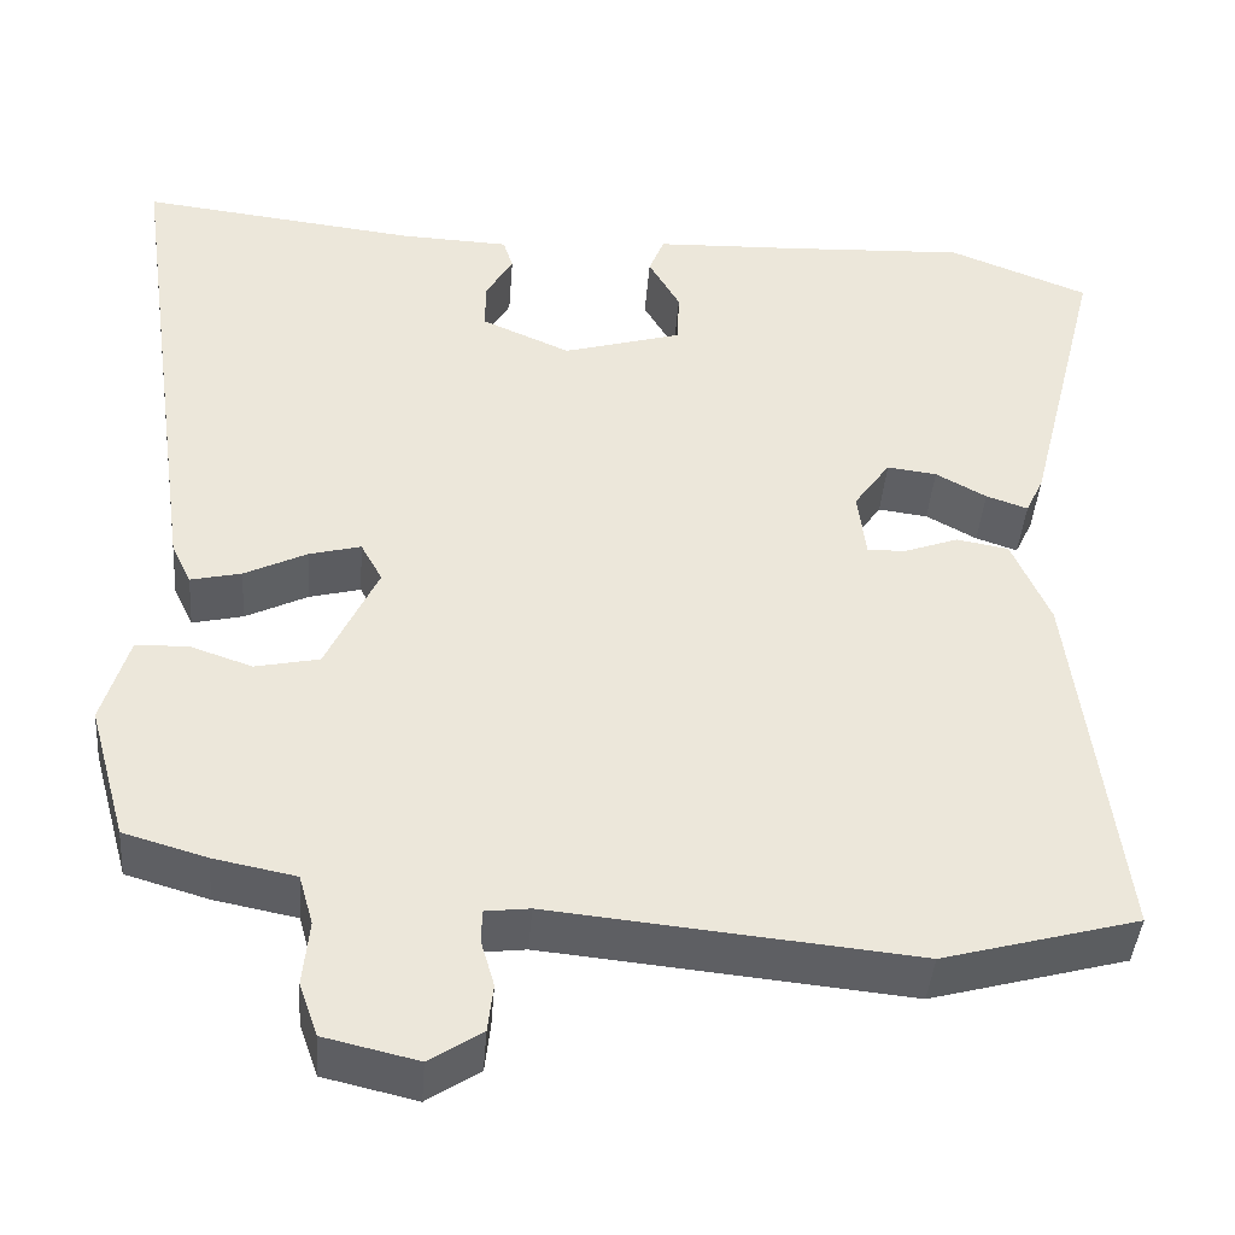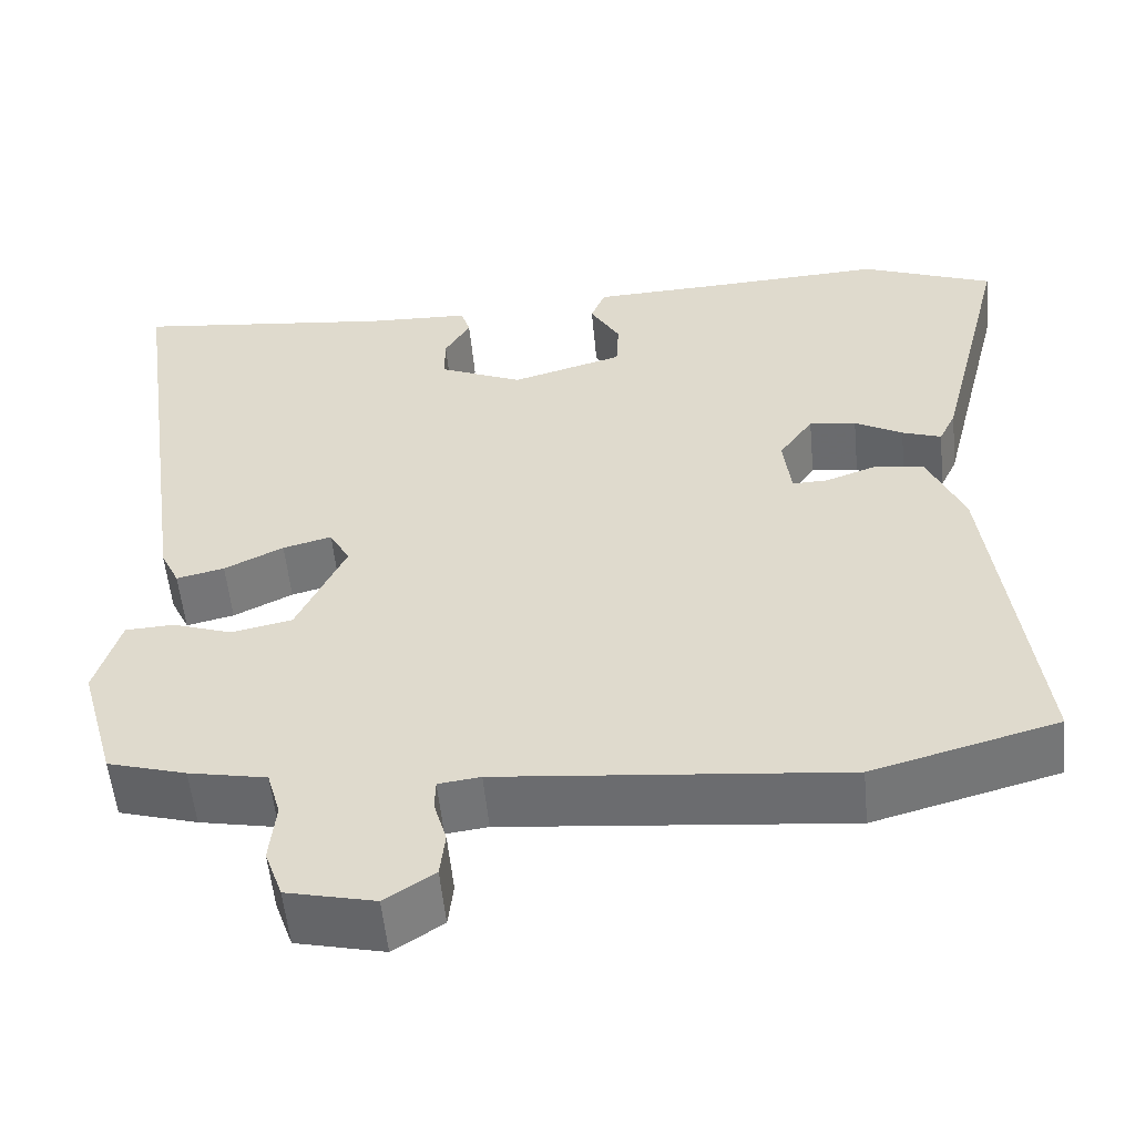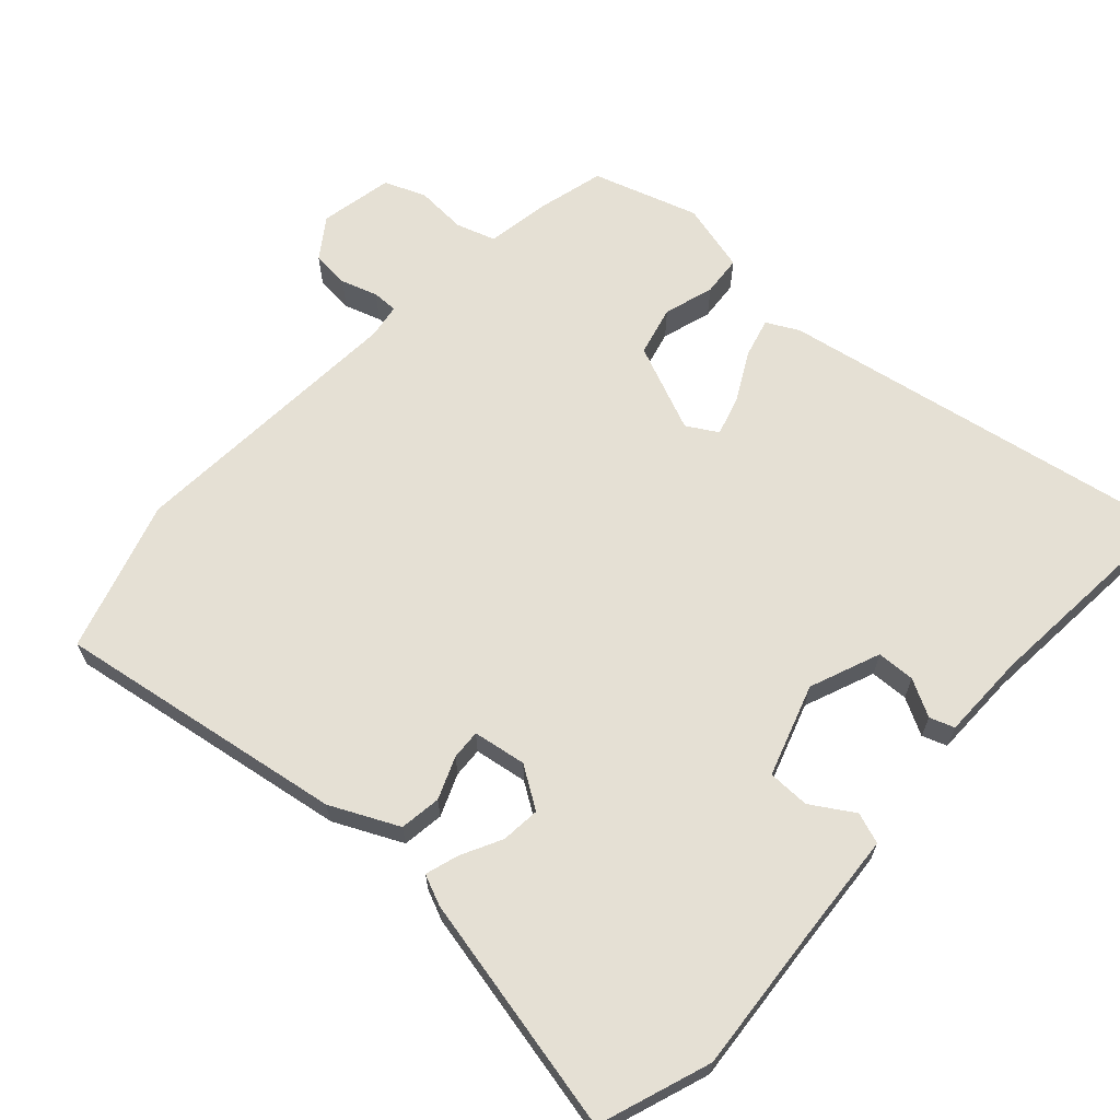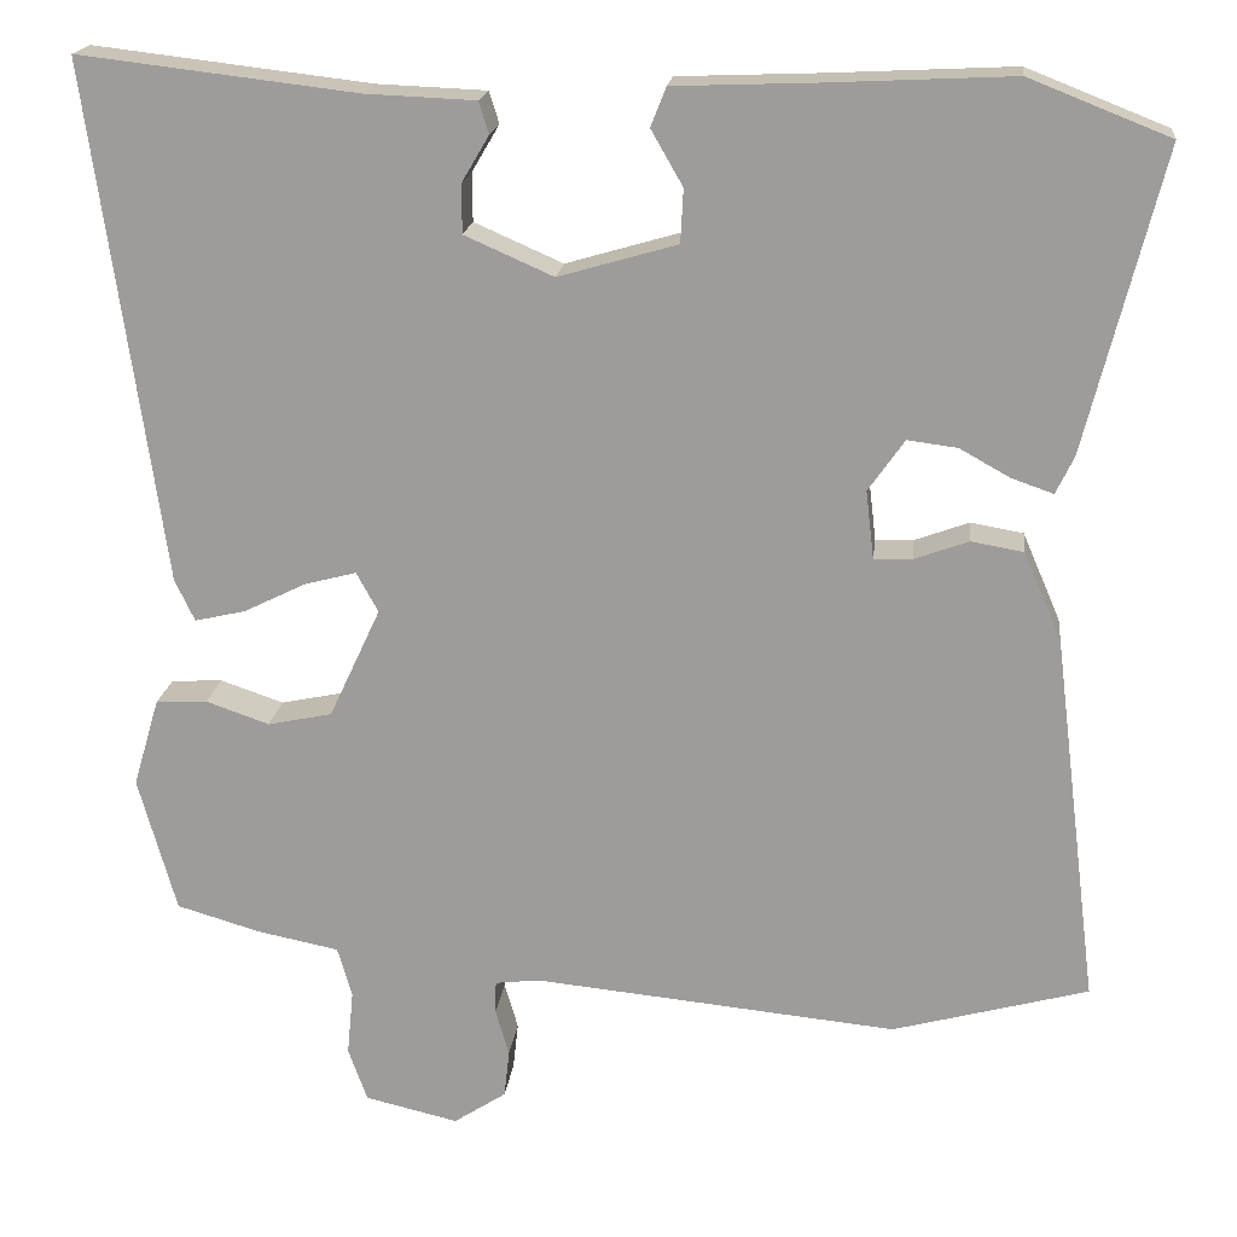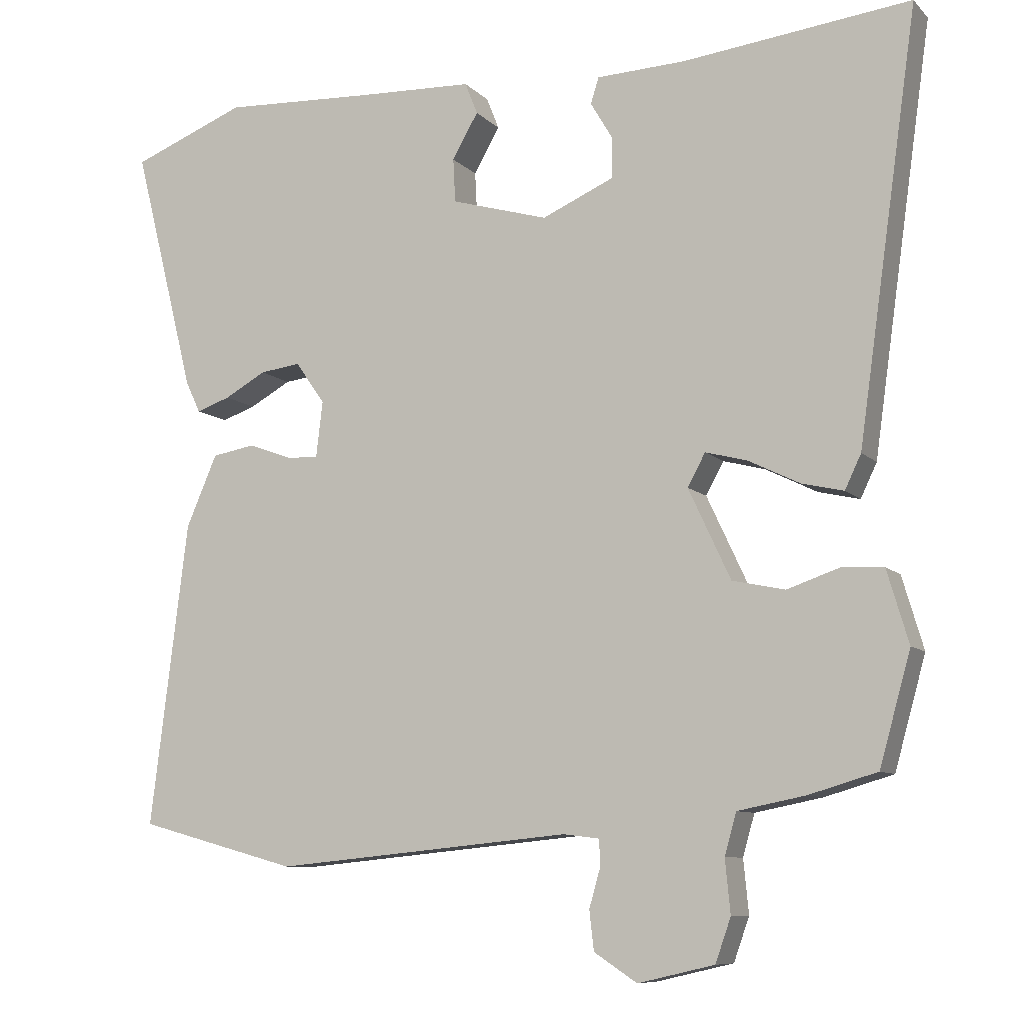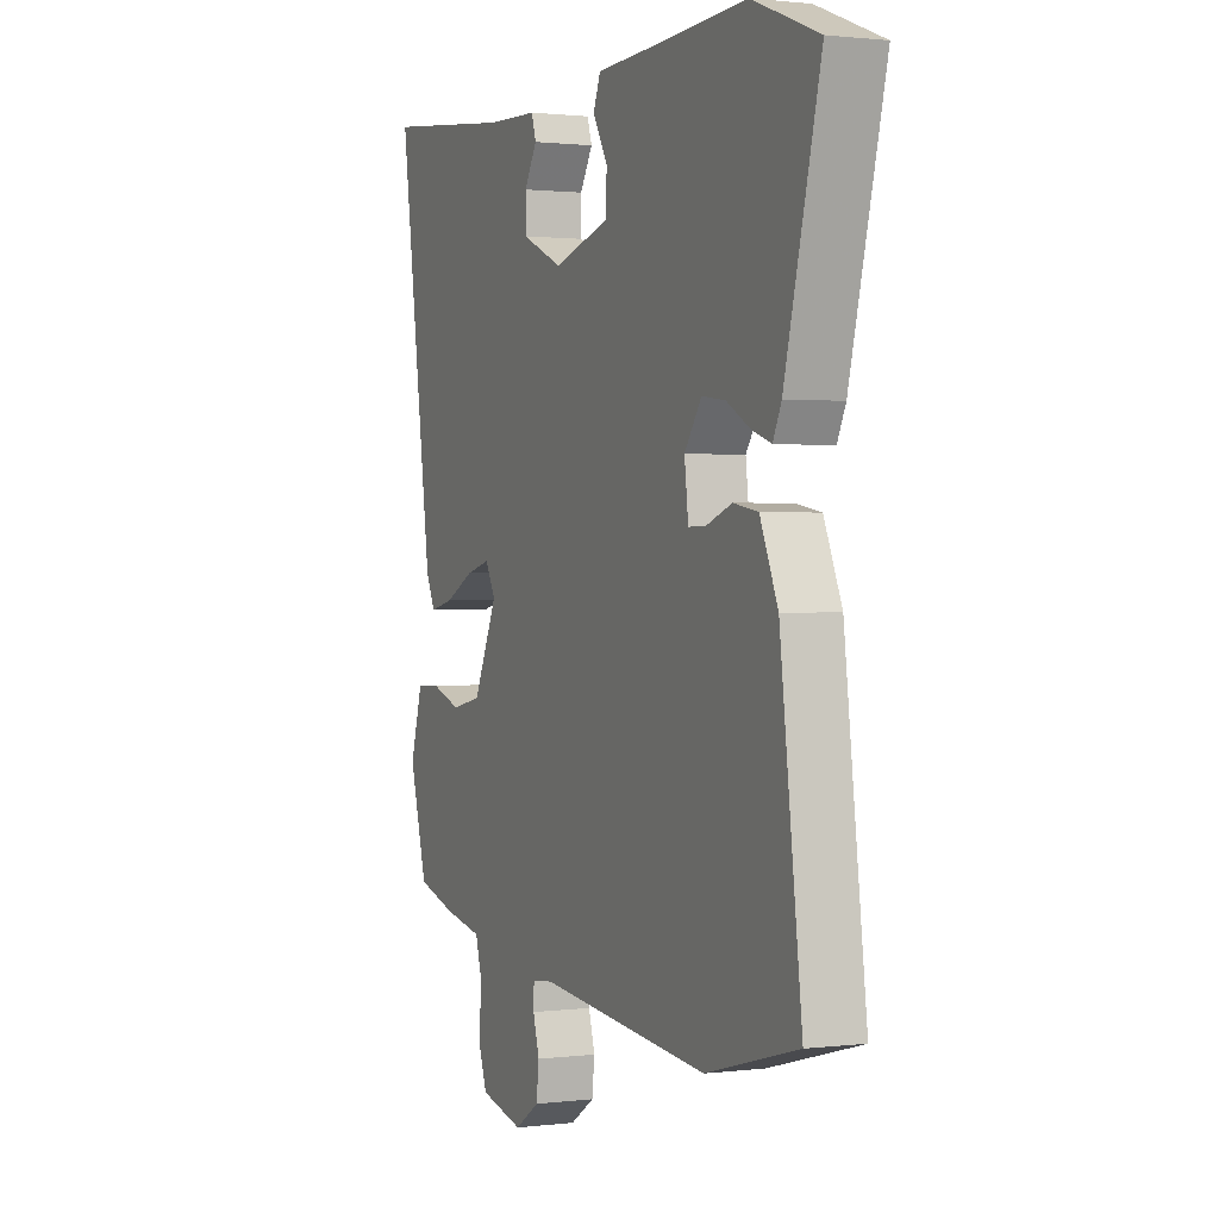
<metadata>
{"format":"obj","ext":"obj","renderer":"f3d","projection":"perspective","resolution":1024,"background":"white","views":[{"elev":-41.9,"azim":175.6,"up":"+Z"},{"elev":-55.0,"azim":-174.5,"up":"+Z"},{"elev":65.3,"azim":-49.6,"up":"+Y"},{"elev":18.6,"azim":-173.5,"up":"+Z"},{"elev":-8.9,"azim":24.2,"up":"+Z"},{"elev":1.1,"azim":-113.9,"up":"+Z"}]}
</metadata>
<code>
v -0.594 0.07 0.463
v -0.439 0.07 0.524
v -0.235 0.07 0.514
v -0.078 0.07 0.508
v -0.061 0.07 0.465
v -0.096 0.07 0.404
v -0.093 0.07 0.345
v 0.038 0.07 0.307
v 0.136 0.07 0.35
v 0.136 0.07 0.404
v 0.106 0.07 0.455
v 0.117 0.07 0.49
v 0.238 0.07 0.495
v 0.545 0.07 0.531
v 0.464 0.07 -0.042
v 0.442 0.07 -0.088
v 0.386 0.07 -0.075
v 0.317 0.07 -0.041
v 0.26 0.07 -0.026
v 0.236 0.07 -0.07
v 0.293 0.07 -0.192
v 0.364 0.07 -0.207
v 0.434 0.07 -0.183
v 0.491 0.07 -0.186
v 0.52 0.07 -0.284
v 0.478 0.07 -0.434
v 0.386 0.07 -0.461
v 0.295 0.07 -0.479
v 0.279 0.07 -0.535
v 0.286 0.07 -0.607
v 0.265 0.07 -0.666
v 0.162 0.07 -0.69
v 0.104 0.07 -0.652
v 0.098 0.07 -0.599
v 0.113 0.07 -0.547
v 0.112 0.07 -0.511
v 0.063 0.07 -0.505
v -0.339 0.07 -0.544
v -0.555 0.07 -0.485
v -0.504 0.07 -0.074
v -0.462 0.07 0.023
v -0.404 0.07 0.033
v -0.344 0.07 0.011
v -0.302 0.07 0.01
v -0.293 0.07 0.085
v -0.333 0.07 0.142
v -0.388 0.07 0.135
v -0.444 0.07 0.104
v -0.49 0.07 0.088
v -0.51 0.07 0.13
v -0.594 0 0.463
v -0.439 0 0.524
v -0.235 0 0.514
v -0.078 0 0.508
v -0.061 0 0.465
v -0.096 0 0.404
v -0.093 0 0.345
v 0.038 0 0.307
v 0.136 0 0.35
v 0.136 0 0.404
v 0.106 0 0.455
v 0.117 0 0.49
v 0.238 0 0.495
v 0.545 0 0.531
v 0.464 0 -0.042
v 0.442 0 -0.088
v 0.386 0 -0.075
v 0.317 0 -0.041
v 0.26 0 -0.026
v 0.236 0 -0.07
v 0.293 0 -0.192
v 0.364 0 -0.207
v 0.434 0 -0.183
v 0.491 0 -0.186
v 0.52 0 -0.284
v 0.478 0 -0.434
v 0.386 0 -0.461
v 0.295 0 -0.479
v 0.279 0 -0.535
v 0.286 0 -0.607
v 0.265 0 -0.666
v 0.162 0 -0.69
v 0.104 0 -0.652
v 0.098 0 -0.599
v 0.113 0 -0.547
v 0.112 0 -0.511
v 0.063 0 -0.505
v -0.339 0 -0.544
v -0.555 0 -0.485
v -0.504 0 -0.074
v -0.462 0 0.023
v -0.404 0 0.033
v -0.344 0 0.011
v -0.302 0 0.01
v -0.293 0 0.085
v -0.333 0 0.142
v -0.388 0 0.135
v -0.444 0 0.104
v -0.49 0 0.088
v -0.51 0 0.13
f 47 48 49 50
f 46 47 50 1
f 40 41 42 43
f 40 43 44
f 37 38 39 40
f 36 37 40 44
f 32 33 34 35
f 32 35 36
f 29 30 31 32
f 28 29 32 36
f 22 23 24 25
f 21 22 25 26
f 15 16 17 18
f 13 14 15 18
f 13 18 19
f 10 11 12 13
f 9 10 13 19
f 8 9 19 20
f 3 4 5 6
f 3 6 7
f 46 1 2 3
f 45 46 3 7
f 21 26 27 28
f 28 36 44 45
f 20 21 28 45
f 7 8 20 45
f 100 99 98 97
f 51 100 97 96
f 93 92 91 90
f 94 93 90
f 90 89 88 87
f 94 90 87 86
f 85 84 83 82
f 86 85 82
f 82 81 80 79
f 86 82 79 78
f 75 74 73 72
f 76 75 72 71
f 68 67 66 65
f 68 65 64 63
f 69 68 63
f 63 62 61 60
f 69 63 60 59
f 70 69 59 58
f 56 55 54 53
f 57 56 53
f 53 52 51 96
f 57 53 96 95
f 78 77 76 71
f 95 94 86 78
f 95 78 71 70
f 95 70 58 57
f 1 51 52 2
f 2 52 53 3
f 3 53 54 4
f 4 54 55 5
f 5 55 56 6
f 6 56 57 7
f 7 57 58 8
f 8 58 59 9
f 9 59 60 10
f 10 60 61 11
f 11 61 62 12
f 12 62 63 13
f 13 63 64 14
f 14 64 65 15
f 15 65 66 16
f 16 66 67 17
f 17 67 68 18
f 18 68 69 19
f 19 69 70 20
f 20 70 71 21
f 21 71 72 22
f 22 72 73 23
f 23 73 74 24
f 24 74 75 25
f 25 75 76 26
f 26 76 77 27
f 27 77 78 28
f 28 78 79 29
f 29 79 80 30
f 30 80 81 31
f 31 81 82 32
f 32 82 83 33
f 33 83 84 34
f 34 84 85 35
f 35 85 86 36
f 36 86 87 37
f 37 87 88 38
f 38 88 89 39
f 39 89 90 40
f 40 90 91 41
f 41 91 92 42
f 42 92 93 43
f 43 93 94 44
f 44 94 95 45
f 45 95 96 46
f 46 96 97 47
f 47 97 98 48
f 48 98 99 49
f 49 99 100 50
f 50 100 51 1

</code>
